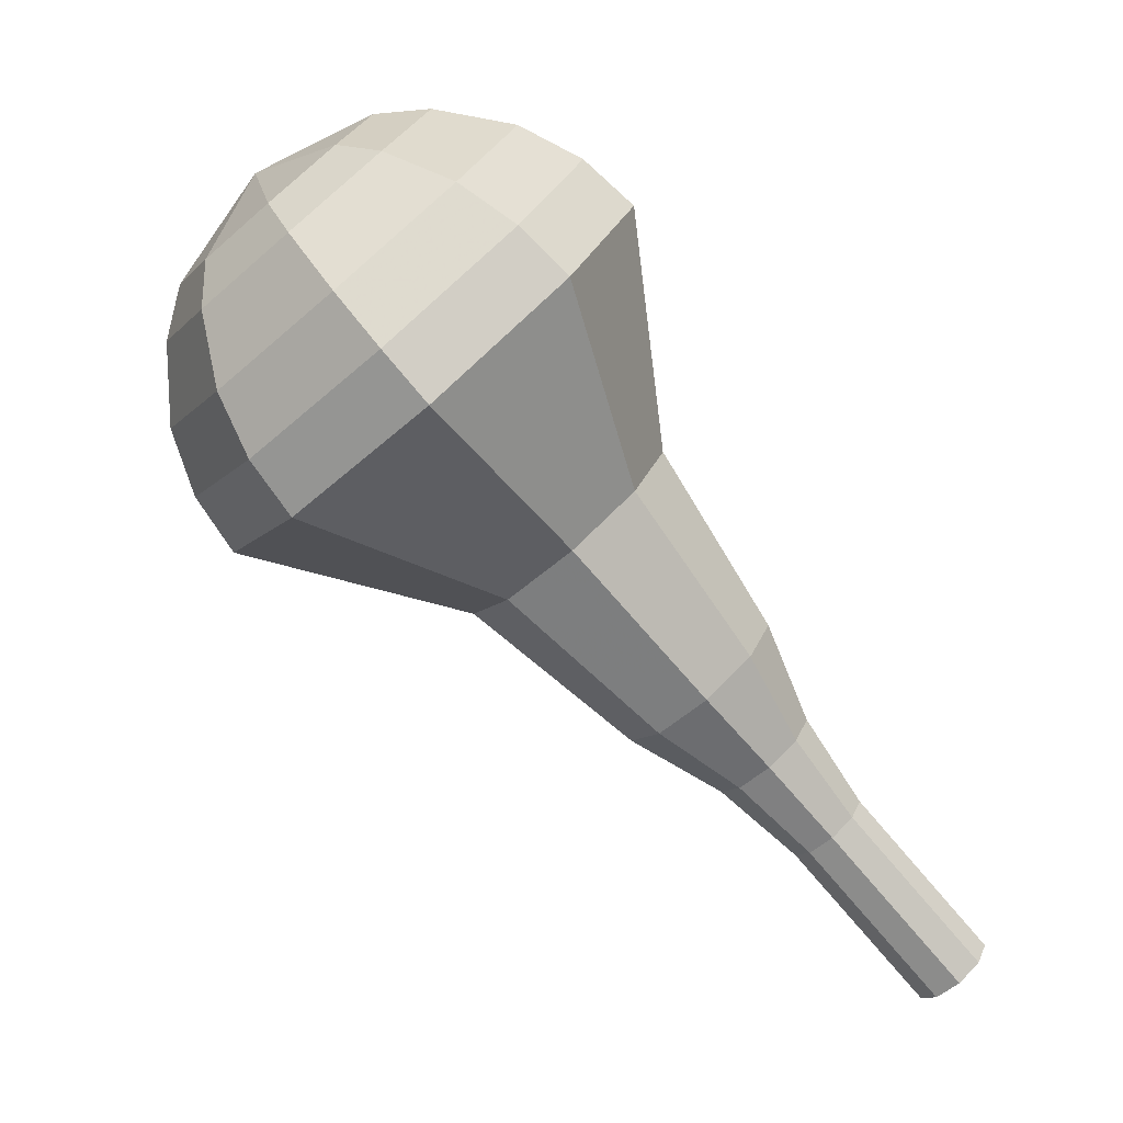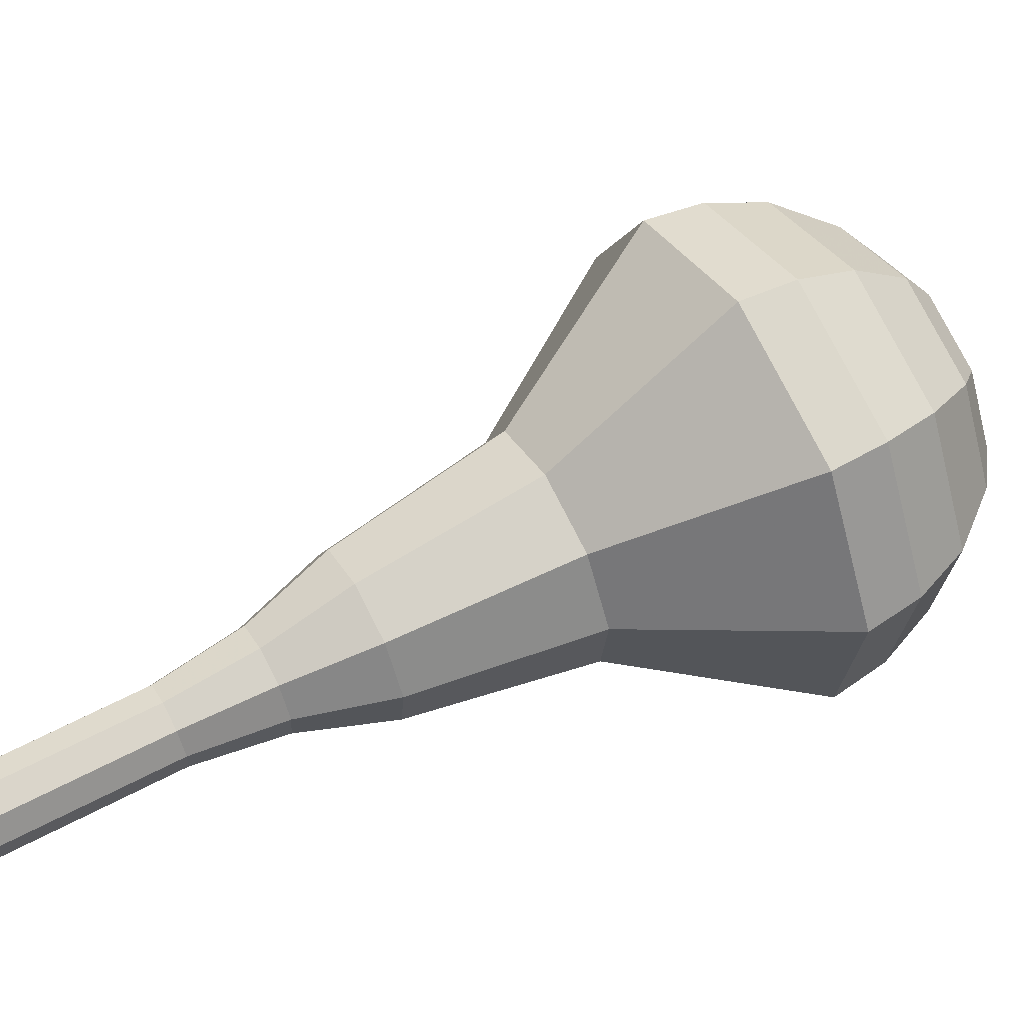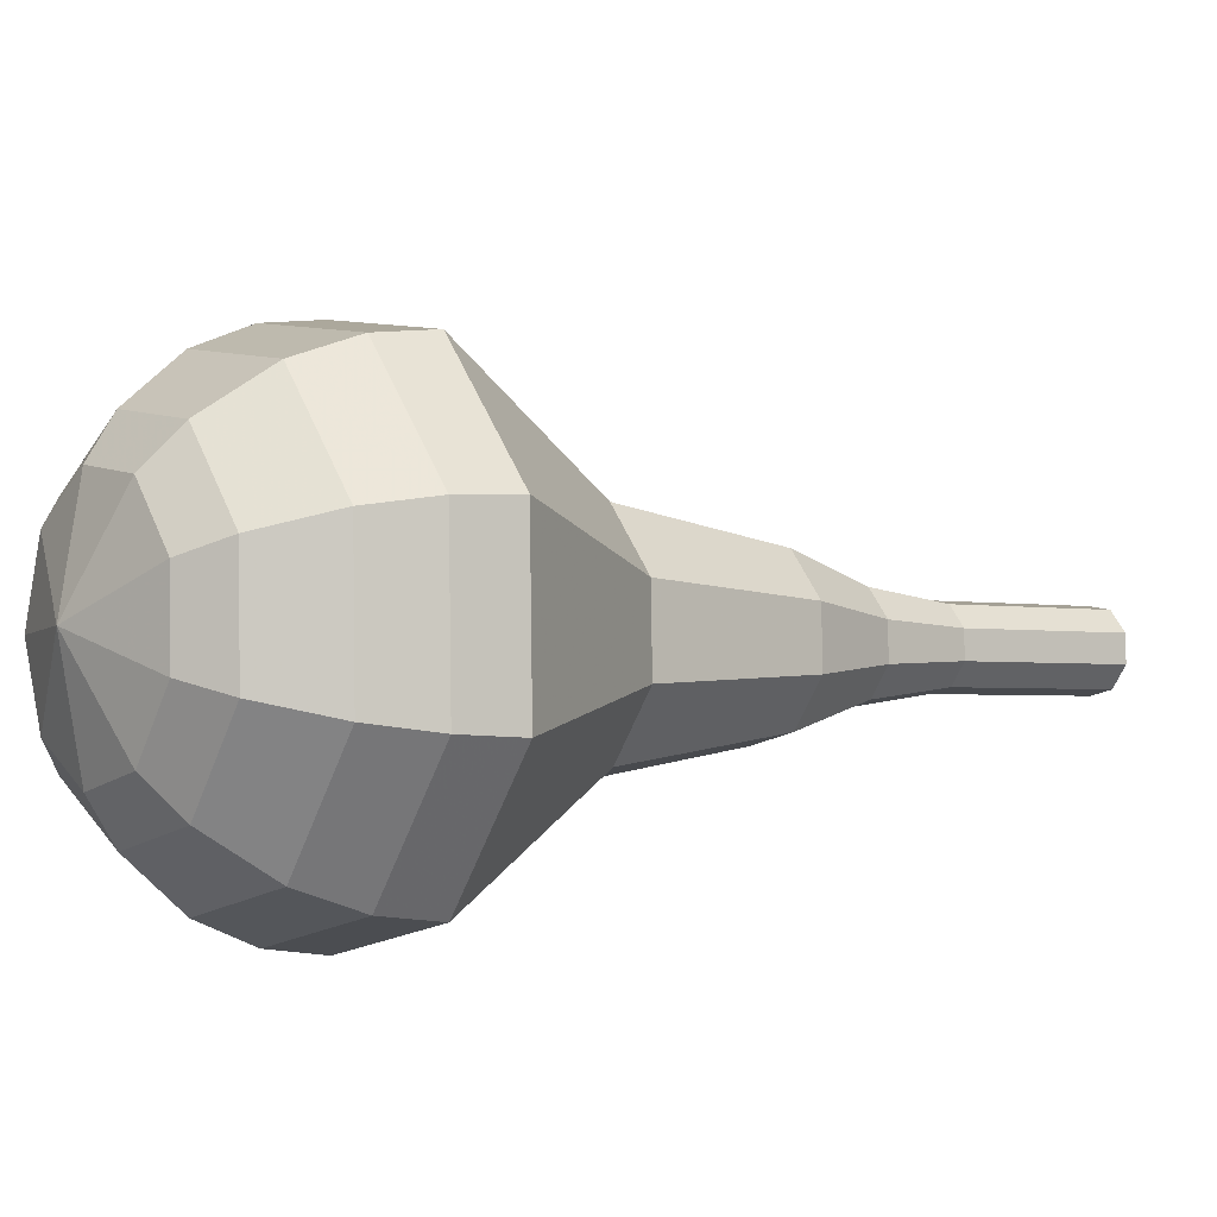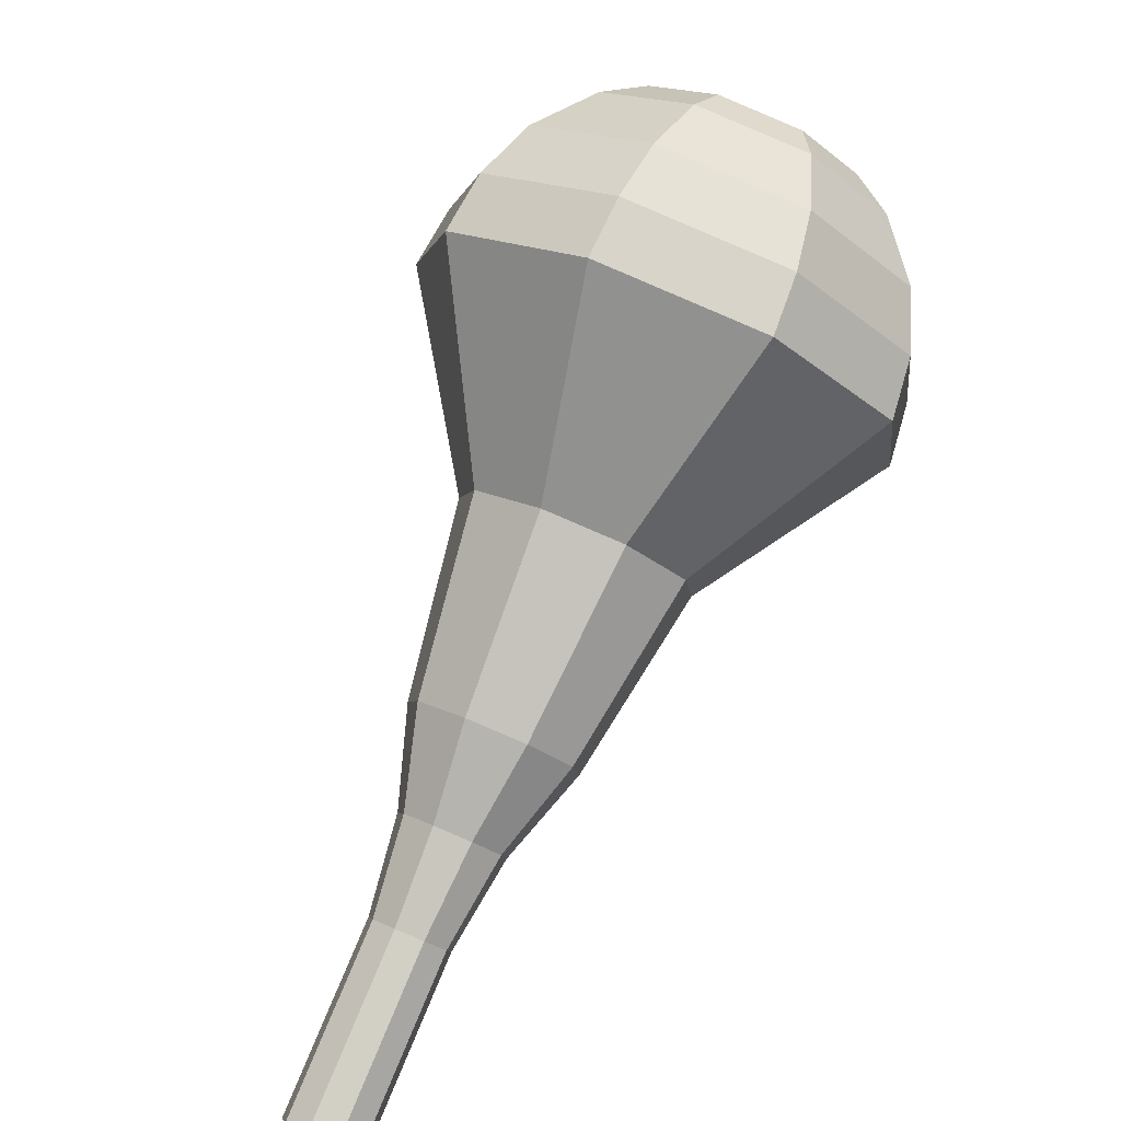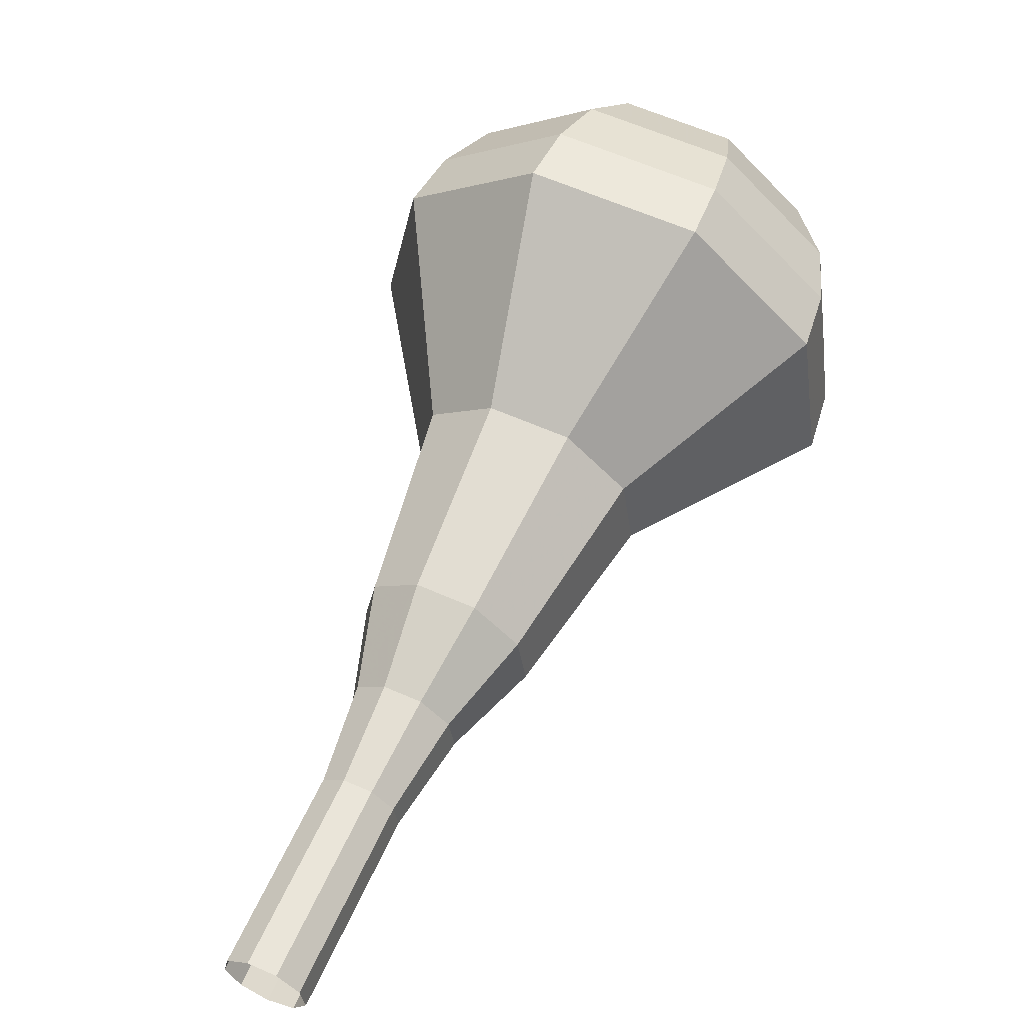
<metadata>
{"format":"obj","ext":"obj","renderer":"f3d","projection":"perspective","resolution":1024,"background":"white","views":[{"elev":-3.7,"azim":-163.5,"up":"+Z"},{"elev":7.1,"azim":-71.0,"up":"+Y"},{"elev":37.9,"azim":99.2,"up":"+Y"},{"elev":28.7,"azim":-21.6,"up":"+Z"},{"elev":5.4,"azim":-19.9,"up":"+Z"}]}
</metadata>
<code>
g tube1
v 112.4 110.1 168.9
v 112.7 110.7 168.4
v 112.6 111.5 168.1
v 112 112.1 168.2
v 111.3 112.3 168.6
v 110.8 112 169.2
v 110.7 111.3 169.6
v 111.1 110.5 169.7
v 111.8 110 169.4
v 112.4 110.1 168.9
v 114.1 111.2 171
v 114.4 111.8 170.5
v 114.3 112.6 170.2
v 113.7 113.2 170.3
v 113 113.4 170.7
v 112.5 113.1 171.3
v 112.4 112.4 171.8
v 112.8 111.6 171.9
v 113.4 111.2 171.6
v 114.1 111.2 171
v 115.7 112.3 173.2
v 116.1 112.9 172.6
v 115.9 113.7 172.3
v 115.4 114.3 172.4
v 114.7 114.5 172.9
v 114.1 114.2 173.5
v 114 113.5 173.9
v 114.4 112.7 174
v 115.1 112.3 173.7
v 115.7 112.3 173.2
v 117.6 113.1 175.3
v 118.1 113.9 174.6
v 117.9 114.9 174.2
v 117.1 115.8 174.3
v 116.2 116 174.9
v 115.5 115.5 175.7
v 115.4 114.6 176.3
v 115.9 113.6 176.4
v 116.8 113 176
v 117.6 113.1 175.3
v 119.8 113.4 177.4
v 120.5 114.6 176.3
v 120.2 116.3 175.7
v 119 117.6 175.9
v 117.5 118 176.8
v 116.4 117.3 178.1
v 116.2 115.8 179
v 117 114.2 179.2
v 118.4 113.2 178.6
v 119.8 113.4 177.4
v 123.7 114.8 181.7
v 124.6 116.4 180.1
v 124.2 118.7 179.3
v 122.6 120.6 179.6
v 120.6 121.1 180.9
v 119.1 120.1 182.6
v 118.8 118 183.9
v 119.9 115.8 184.1
v 121.8 114.6 183.3
v 123.7 114.8 181.7
v 129.2 113.8 186
v 131.1 117.2 182.7
v 130.2 121.9 181
v 126.9 125.8 181.6
v 122.7 126.9 184.3
v 119.5 124.8 187.7
v 119 120.5 190.4
v 121.2 115.9 191
v 125.2 113.3 189.3
v 129.2 113.8 186
v 130.1 114.7 187.4
v 132 118 184.2
v 131.1 122.6 182.5
v 127.9 126.3 183.1
v 123.8 127.4 185.7
v 120.8 125.4 189.1
v 120.2 121.2 191.7
v 122.4 116.8 192.2
v 126.3 114.2 190.6
v 130.1 114.7 187.4
v 130.7 116 188.7
v 132.4 119 185.9
v 131.6 123.1 184.4
v 128.8 126.4 184.9
v 125.1 127.4 187.2
v 122.4 125.6 190.3
v 121.9 121.8 192.6
v 123.9 117.9 193.1
v 127.3 115.6 191.6
v 130.7 116 188.7
v 130.9 118 190.1
v 132.2 120.3 187.9
v 131.6 123.4 186.8
v 129.4 125.9 187.2
v 126.6 126.7 189
v 124.6 125.3 191.3
v 124.2 122.4 193
v 125.7 119.4 193.4
v 128.4 117.7 192.3
v 130.9 118 190.1
v 130.7 119.5 190.8
v 131.7 121.1 189.2
v 131.3 123.4 188.4
v 129.6 125.3 188.7
v 127.6 125.8 190
v 126.1 124.8 191.6
v 125.8 122.7 192.9
v 126.9 120.5 193.2
v 128.8 119.2 192.4
v 130.7 119.5 190.8
v 129.3 122.8 191.5
v 129.3 122.8 191.5
v 129.3 122.8 191.5
v 129.3 122.8 191.5
v 129.3 122.8 191.5
v 129.3 122.8 191.5
v 129.3 122.8 191.5
v 129.3 122.8 191.5
v 129.3 122.8 191.5
v 129.3 122.8 191.5
f 1 2 12
f 12 11 1
f 2 3 13
f 13 12 2
f 3 4 14
f 14 13 3
f 4 5 15
f 15 14 4
f 5 6 16
f 16 15 5
f 6 7 17
f 17 16 6
f 7 8 18
f 18 17 7
f 8 9 19
f 19 18 8
f 9 10 20
f 20 19 9
f 11 12 22
f 22 21 11
f 12 13 23
f 23 22 12
f 13 14 24
f 24 23 13
f 14 15 25
f 25 24 14
f 15 16 26
f 26 25 15
f 16 17 27
f 27 26 16
f 17 18 28
f 28 27 17
f 18 19 29
f 29 28 18
f 19 20 30
f 30 29 19
f 21 22 32
f 32 31 21
f 22 23 33
f 33 32 22
f 23 24 34
f 34 33 23
f 24 25 35
f 35 34 24
f 25 26 36
f 36 35 25
f 26 27 37
f 37 36 26
f 27 28 38
f 38 37 27
f 28 29 39
f 39 38 28
f 29 30 40
f 40 39 29
f 31 32 42
f 42 41 31
f 32 33 43
f 43 42 32
f 33 34 44
f 44 43 33
f 34 35 45
f 45 44 34
f 35 36 46
f 46 45 35
f 36 37 47
f 47 46 36
f 37 38 48
f 48 47 37
f 38 39 49
f 49 48 38
f 39 40 50
f 50 49 39
f 41 42 52
f 52 51 41
f 42 43 53
f 53 52 42
f 43 44 54
f 54 53 43
f 44 45 55
f 55 54 44
f 45 46 56
f 56 55 45
f 46 47 57
f 57 56 46
f 47 48 58
f 58 57 47
f 48 49 59
f 59 58 48
f 49 50 60
f 60 59 49
f 51 52 62
f 62 61 51
f 52 53 63
f 63 62 52
f 53 54 64
f 64 63 53
f 54 55 65
f 65 64 54
f 55 56 66
f 66 65 55
f 56 57 67
f 67 66 56
f 57 58 68
f 68 67 57
f 58 59 69
f 69 68 58
f 59 60 70
f 70 69 59
f 61 62 72
f 72 71 61
f 62 63 73
f 73 72 62
f 63 64 74
f 74 73 63
f 64 65 75
f 75 74 64
f 65 66 76
f 76 75 65
f 66 67 77
f 77 76 66
f 67 68 78
f 78 77 67
f 68 69 79
f 79 78 68
f 69 70 80
f 80 79 69
f 71 72 82
f 82 81 71
f 72 73 83
f 83 82 72
f 73 74 84
f 84 83 73
f 74 75 85
f 85 84 74
f 75 76 86
f 86 85 75
f 76 77 87
f 87 86 76
f 77 78 88
f 88 87 77
f 78 79 89
f 89 88 78
f 79 80 90
f 90 89 79
f 81 82 92
f 92 91 81
f 82 83 93
f 93 92 82
f 83 84 94
f 94 93 83
f 84 85 95
f 95 94 84
f 85 86 96
f 96 95 85
f 86 87 97
f 97 96 86
f 87 88 98
f 98 97 87
f 88 89 99
f 99 98 88
f 89 90 100
f 100 99 89
f 91 92 102
f 102 101 91
f 92 93 103
f 103 102 92
f 93 94 104
f 104 103 93
f 94 95 105
f 105 104 94
f 95 96 106
f 106 105 95
f 96 97 107
f 107 106 96
f 97 98 108
f 108 107 97
f 98 99 109
f 109 108 98
f 99 100 110
f 110 109 99
f 101 102 112
f 112 111 101
f 102 103 113
f 113 112 102
f 103 104 114
f 114 113 103
f 104 105 115
f 115 114 104
f 105 106 116
f 116 115 105
f 106 107 117
f 117 116 106
f 107 108 118
f 118 117 107
f 108 109 119
f 119 118 108
f 109 110 120
f 120 119 109
g

</code>
